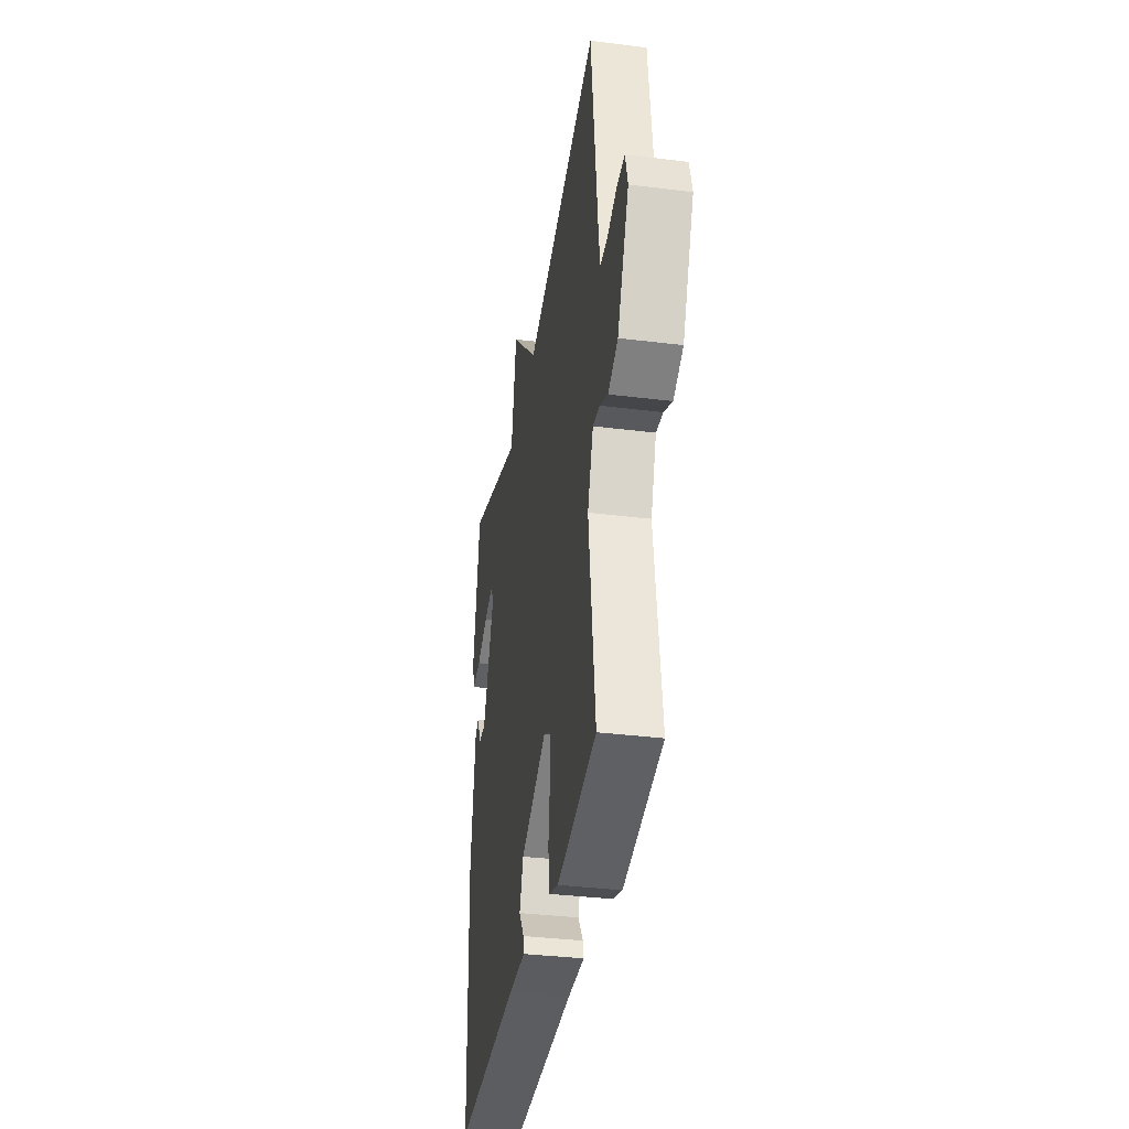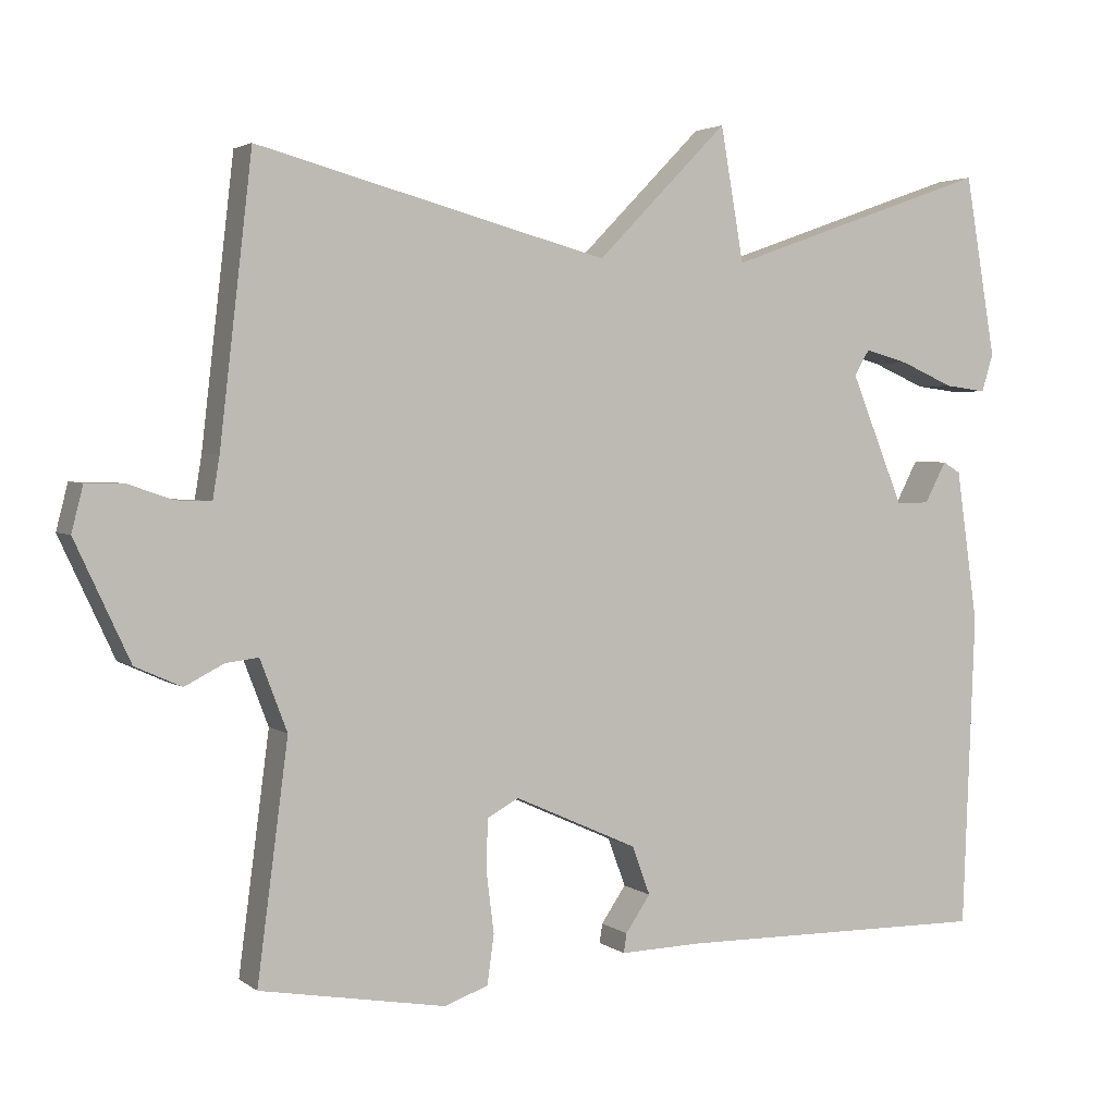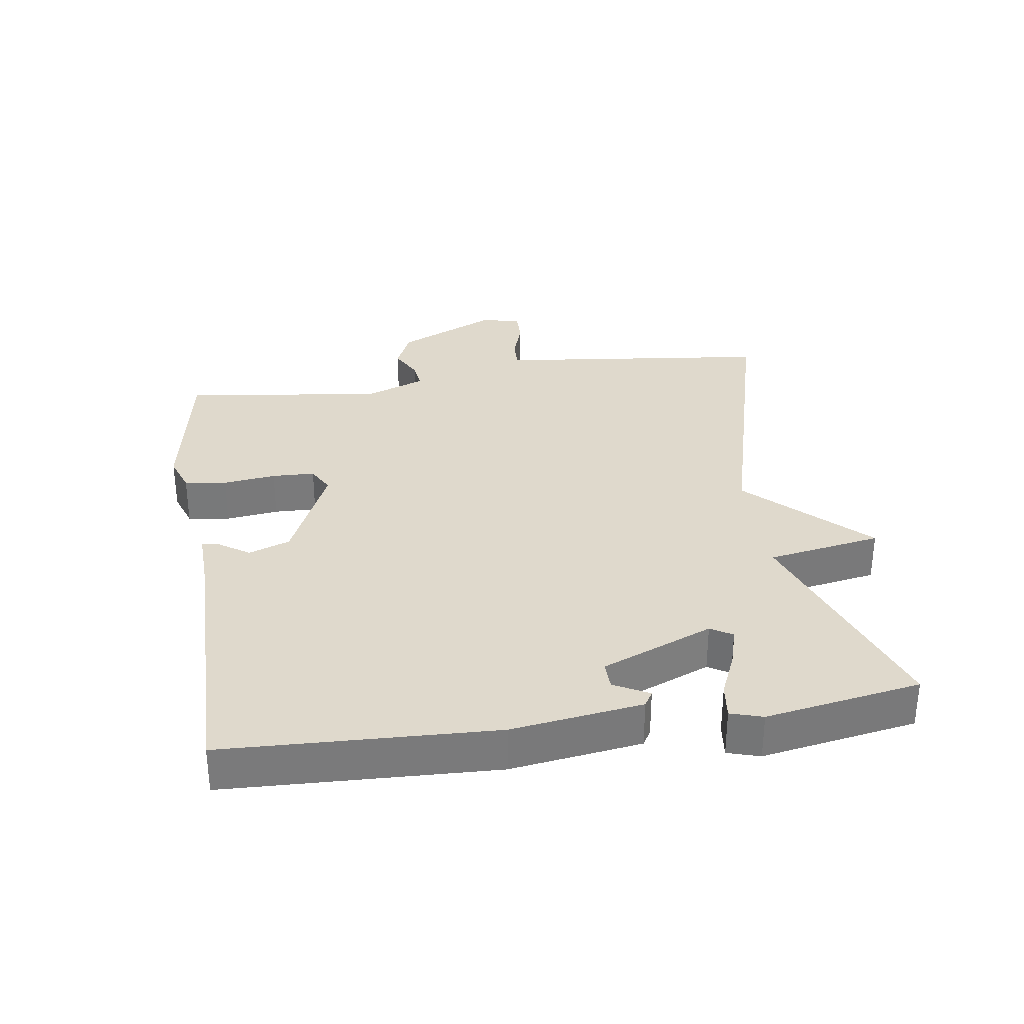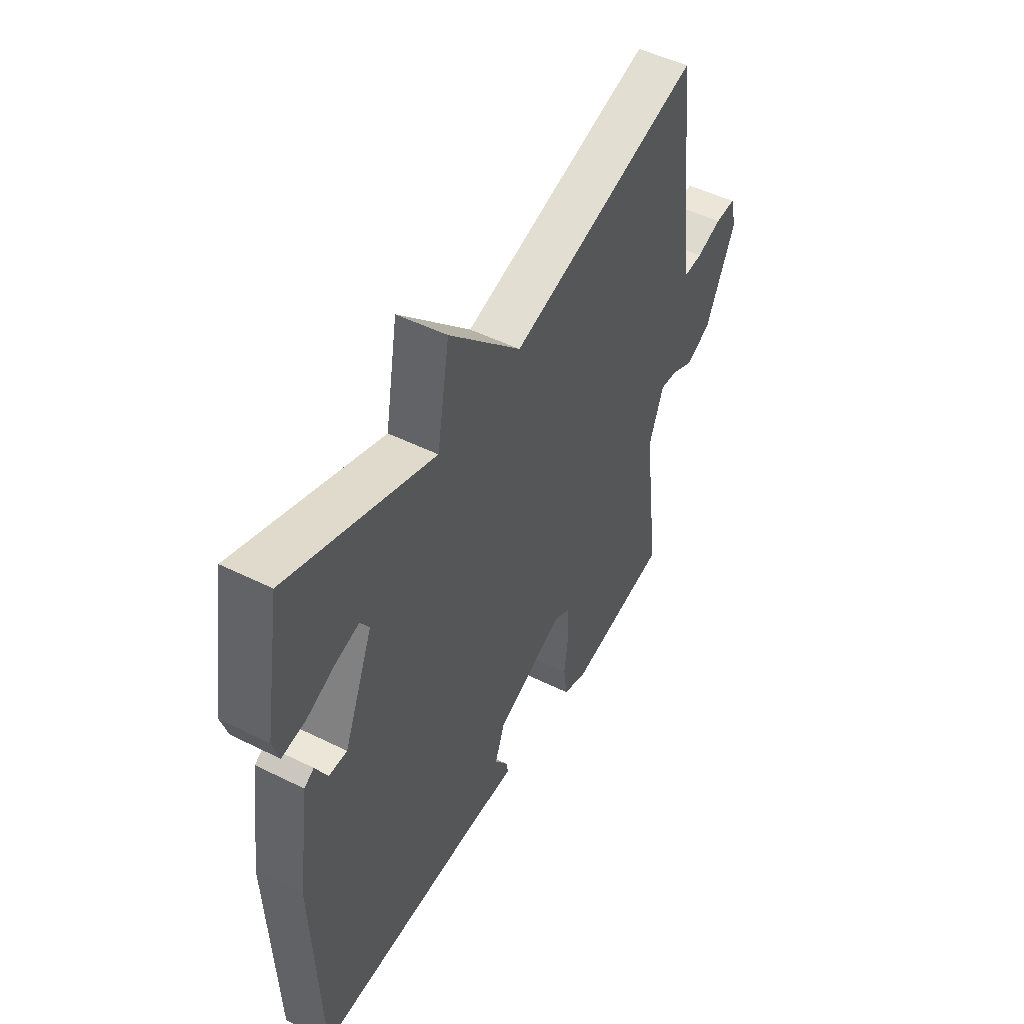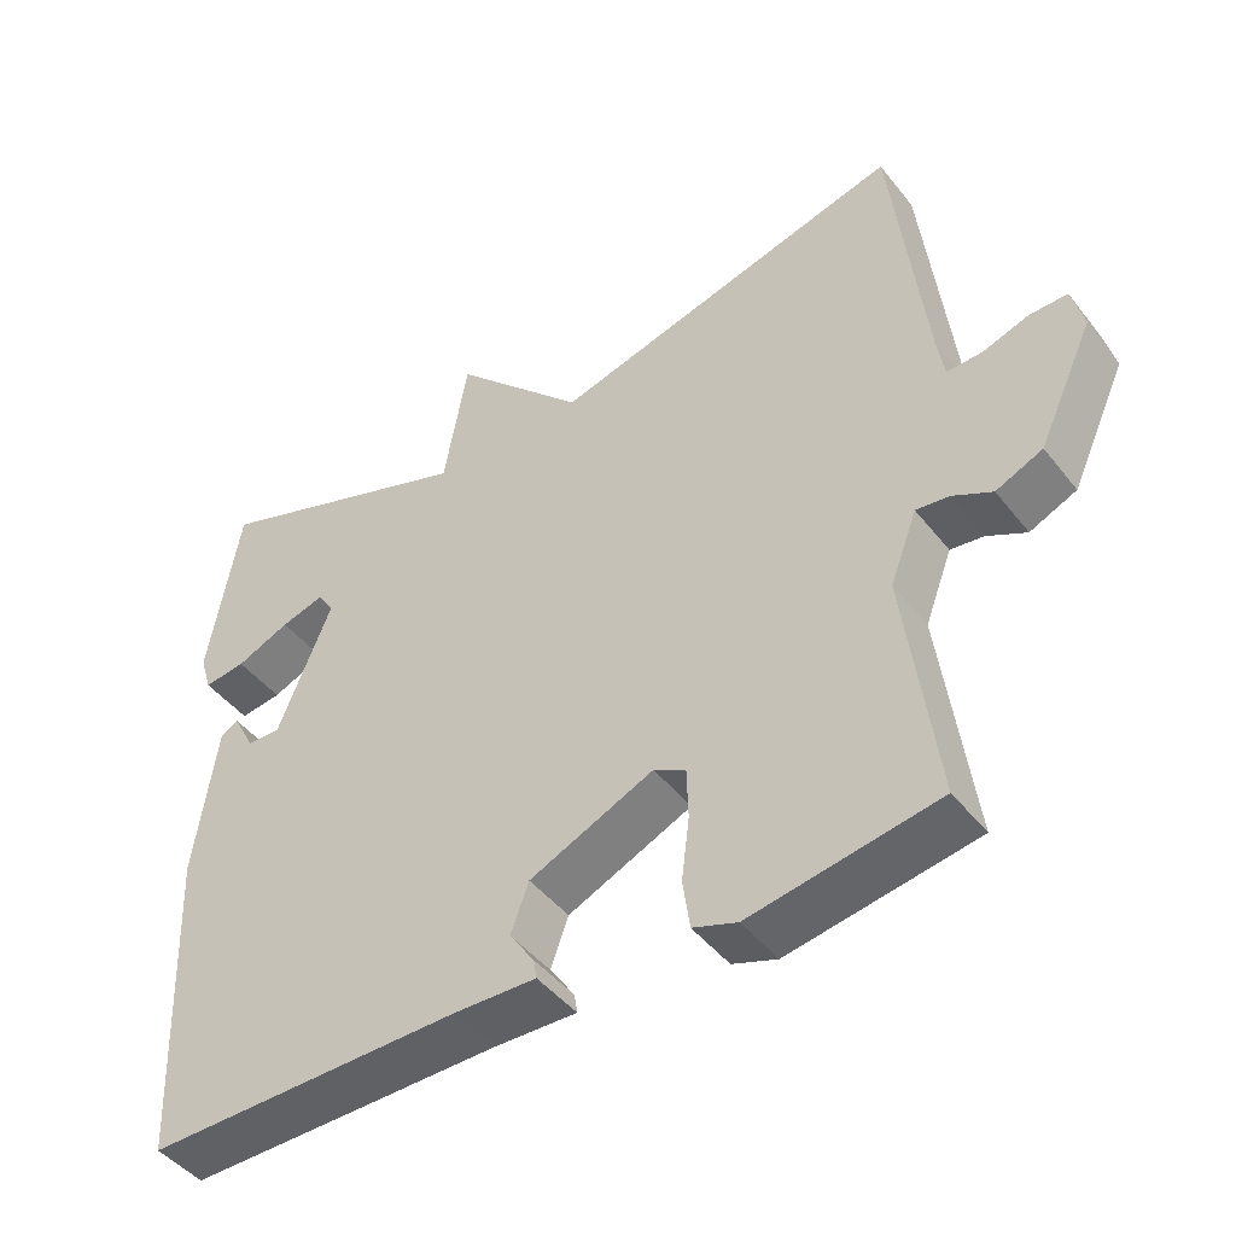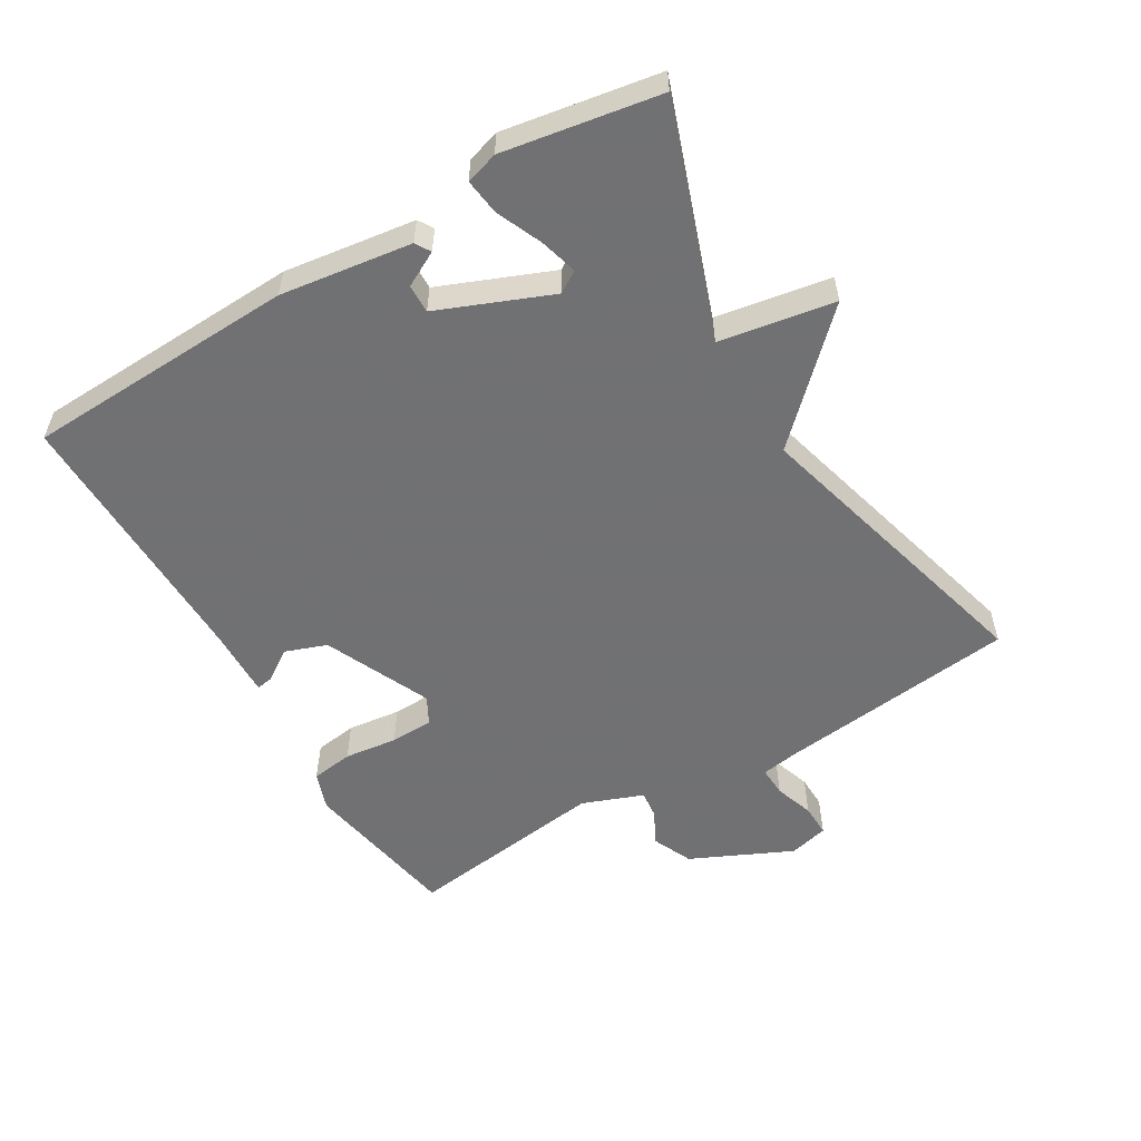
<metadata>
{"format":"obj","ext":"obj","renderer":"f3d","projection":"perspective","resolution":1024,"background":"white","views":[{"elev":-35.9,"azim":80.7,"up":"+Z"},{"elev":3.0,"azim":154.8,"up":"+Z"},{"elev":32.3,"azim":-98.4,"up":"+Y"},{"elev":49.3,"azim":-61.2,"up":"+Z"},{"elev":-45.3,"azim":35.6,"up":"+Z"},{"elev":-55.3,"azim":-59.3,"up":"+Y"}]}
</metadata>
<code>
v -0.5 0.07 -0.5
v -0.516 0.07 -0.091
v -0.488 0.07 0.107
v -0.465 0.07 0.121
v -0.437 0.07 0.068
v -0.394 0.07 0.067
v -0.325 0.07 0.236
v -0.345 0.07 0.269
v -0.402 0.07 0.253
v -0.471 0.07 0.223
v -0.525 0.07 0.216
v -0.54 0.07 0.265
v -0.5 0.07 0.5
v -0.155 0.07 0.378
v -0.125 0.07 0.551
v 0.045 0.07 0.378
v 0.5 0.07 0.5
v 0.542 0.07 0.137
v 0.551 0.07 0.082
v 0.596 0.07 0.084
v 0.655 0.07 0.104
v 0.704 0.07 0.105
v 0.719 0.07 0.046
v 0.648 0.07 -0.107
v 0.588 0.07 -0.134
v 0.537 0.07 -0.108
v 0.495 0.07 -0.103
v 0.46 0.07 -0.195
v 0.5 0.07 -0.5
v 0.259 0.07 -0.542
v 0.202 0.07 -0.522
v 0.193 0.07 -0.458
v 0.203 0.07 -0.378
v 0.201 0.07 -0.313
v 0.16 0.07 -0.291
v 0 0.07 -0.363
v -0.023 0.07 -0.426
v 0.009 0.07 -0.473
v 0.013 0.07 -0.498
v -0.093 0.07 -0.495
v -0.5 0 -0.5
v -0.516 0 -0.091
v -0.488 0 0.107
v -0.465 0 0.121
v -0.437 0 0.068
v -0.394 0 0.067
v -0.325 0 0.236
v -0.345 0 0.269
v -0.402 0 0.253
v -0.471 0 0.223
v -0.525 0 0.216
v -0.54 0 0.265
v -0.5 0 0.5
v -0.155 0 0.378
v -0.125 0 0.551
v 0.045 0 0.378
v 0.5 0 0.5
v 0.542 0 0.137
v 0.551 0 0.082
v 0.596 0 0.084
v 0.655 0 0.104
v 0.704 0 0.105
v 0.719 0 0.046
v 0.648 0 -0.107
v 0.588 0 -0.134
v 0.537 0 -0.108
v 0.495 0 -0.103
v 0.46 0 -0.195
v 0.5 0 -0.5
v 0.259 0 -0.542
v 0.202 0 -0.522
v 0.193 0 -0.458
v 0.203 0 -0.378
v 0.201 0 -0.313
v 0.16 0 -0.291
v 0 0 -0.363
v -0.023 0 -0.426
v 0.009 0 -0.473
v 0.013 0 -0.498
v -0.093 0 -0.495
f 37 38 39 40
f 1 2 3
f 40 1 3
f 37 40 3
f 36 37 3
f 31 32 33
f 30 31 33
f 29 30 33
f 28 29 33
f 27 28 33 34
f 24 25 26
f 23 24 26
f 22 23 26
f 21 22 26
f 20 21 26
f 19 20 26 27
f 27 34 35
f 19 27 35
f 18 19 35
f 14 15 16
f 12 13 14
f 11 12 14
f 10 11 14
f 9 10 14
f 8 9 14
f 7 8 14 16
f 18 35 36
f 17 18 36
f 16 17 36
f 7 16 36
f 6 7 36
f 5 6 36
f 5 36 3
f 3 4 5
f 80 79 78 77
f 43 42 41
f 43 41 80
f 43 80 77
f 43 77 76
f 73 72 71
f 73 71 70
f 73 70 69
f 73 69 68
f 74 73 68 67
f 66 65 64
f 66 64 63
f 66 63 62
f 66 62 61
f 66 61 60
f 67 66 60 59
f 75 74 67
f 75 67 59
f 75 59 58
f 56 55 54
f 54 53 52
f 54 52 51
f 54 51 50
f 54 50 49
f 54 49 48
f 56 54 48 47
f 76 75 58
f 76 58 57
f 76 57 56
f 76 56 47
f 76 47 46
f 76 46 45
f 43 76 45
f 45 44 43
f 1 41 42 2
f 2 42 43 3
f 3 43 44 4
f 4 44 45 5
f 5 45 46 6
f 6 46 47 7
f 7 47 48 8
f 8 48 49 9
f 9 49 50 10
f 10 50 51 11
f 11 51 52 12
f 12 52 53 13
f 13 53 54 14
f 14 54 55 15
f 15 55 56 16
f 16 56 57 17
f 17 57 58 18
f 18 58 59 19
f 19 59 60 20
f 20 60 61 21
f 21 61 62 22
f 22 62 63 23
f 23 63 64 24
f 24 64 65 25
f 25 65 66 26
f 26 66 67 27
f 27 67 68 28
f 28 68 69 29
f 29 69 70 30
f 30 70 71 31
f 31 71 72 32
f 32 72 73 33
f 33 73 74 34
f 34 74 75 35
f 35 75 76 36
f 36 76 77 37
f 37 77 78 38
f 38 78 79 39
f 39 79 80 40
f 40 80 41 1

</code>
